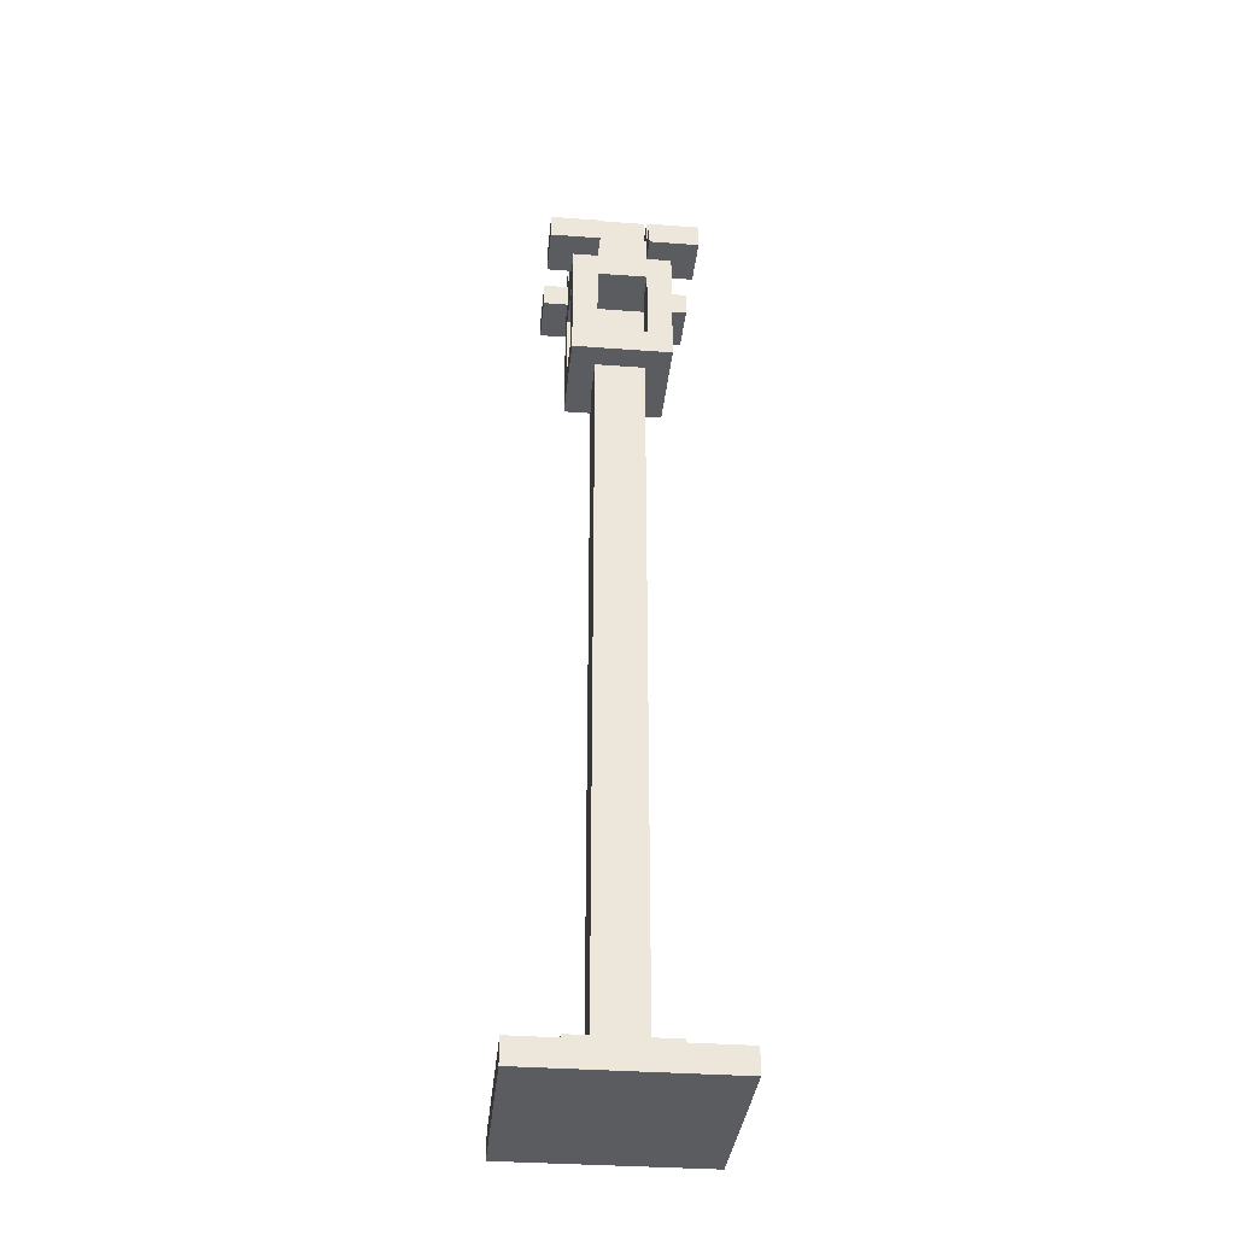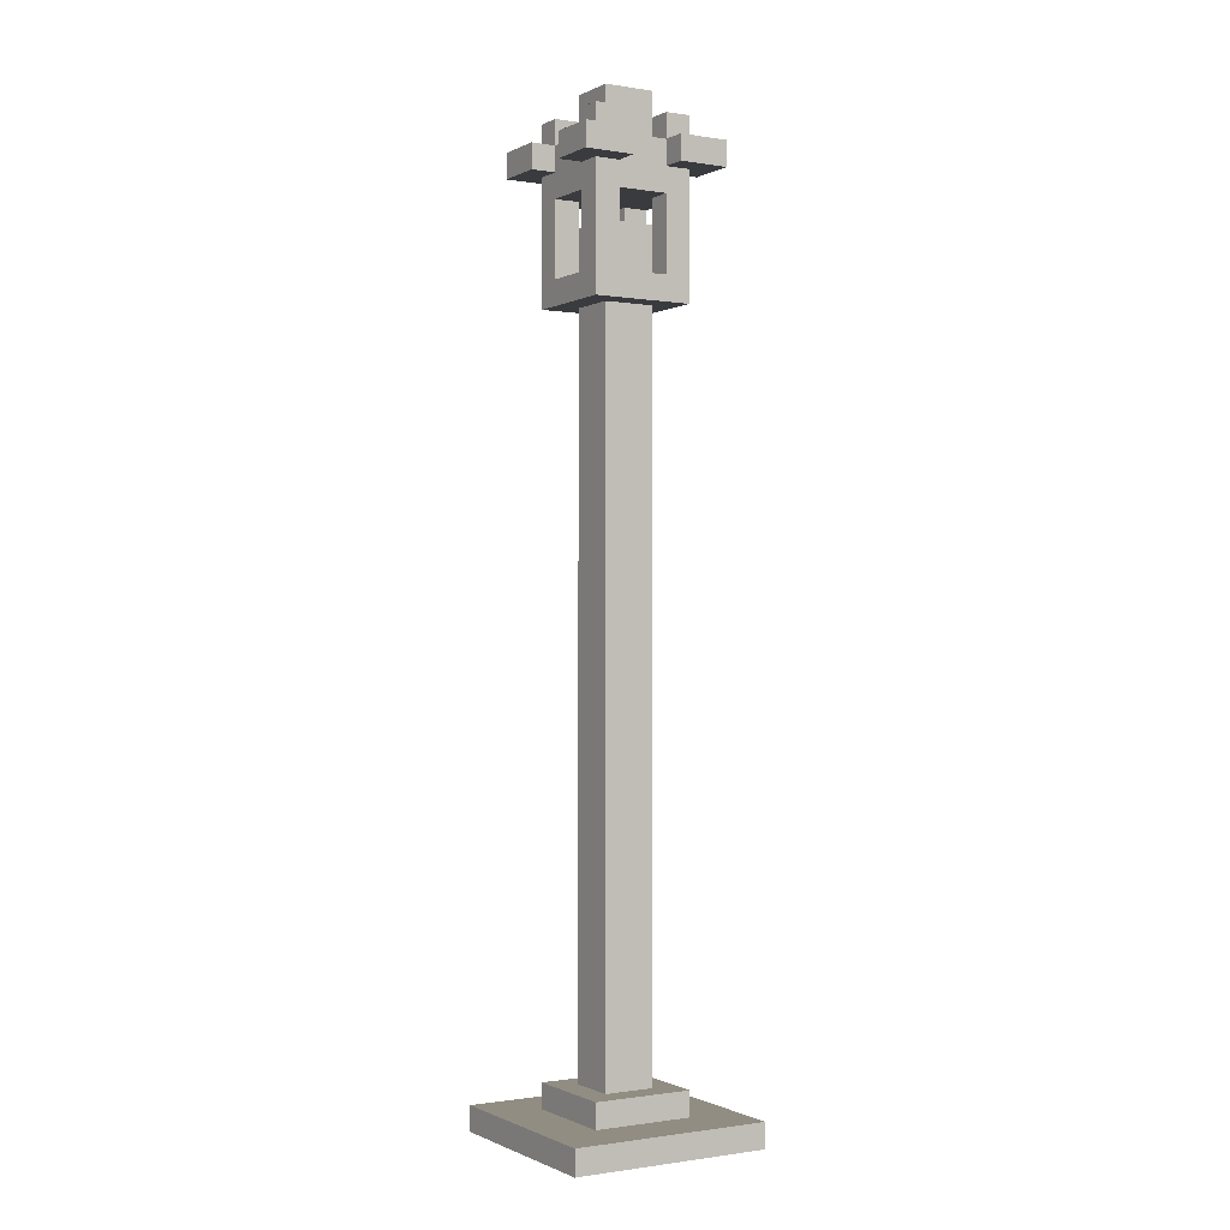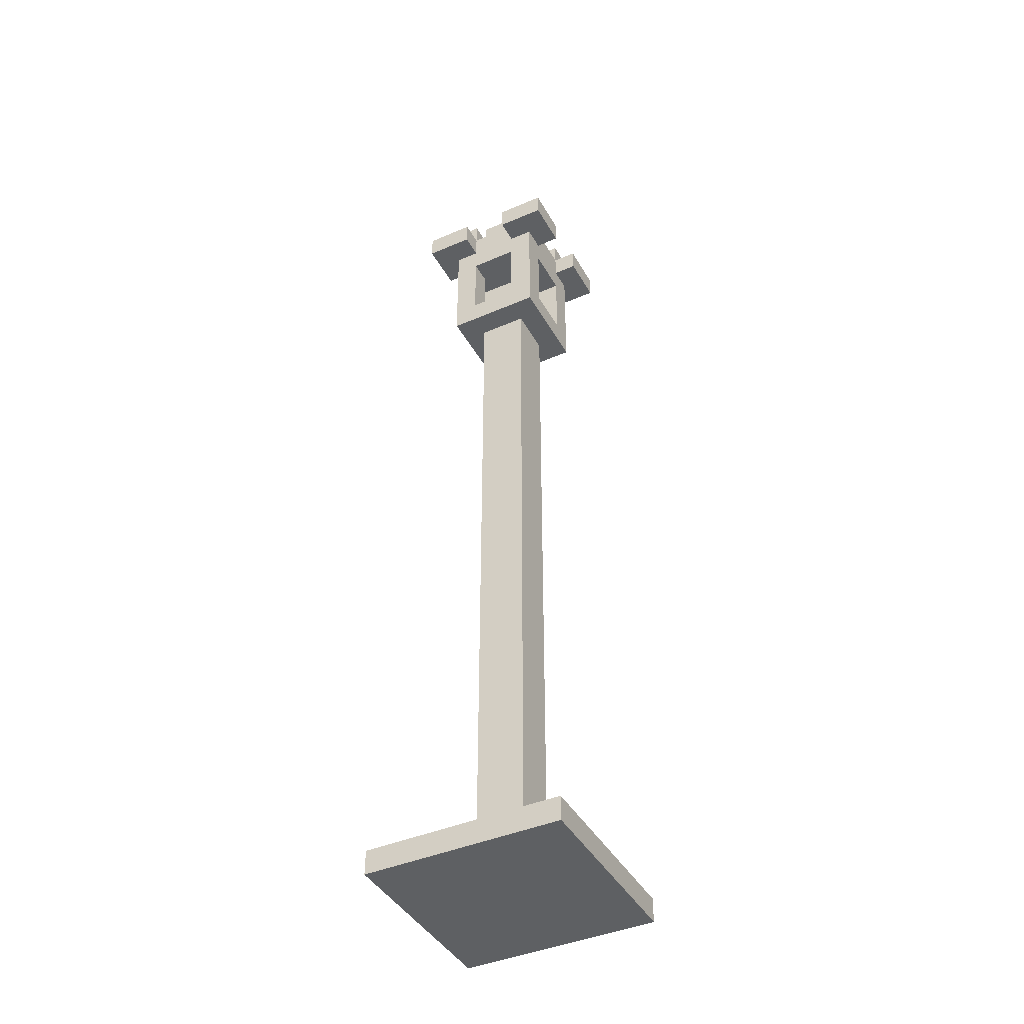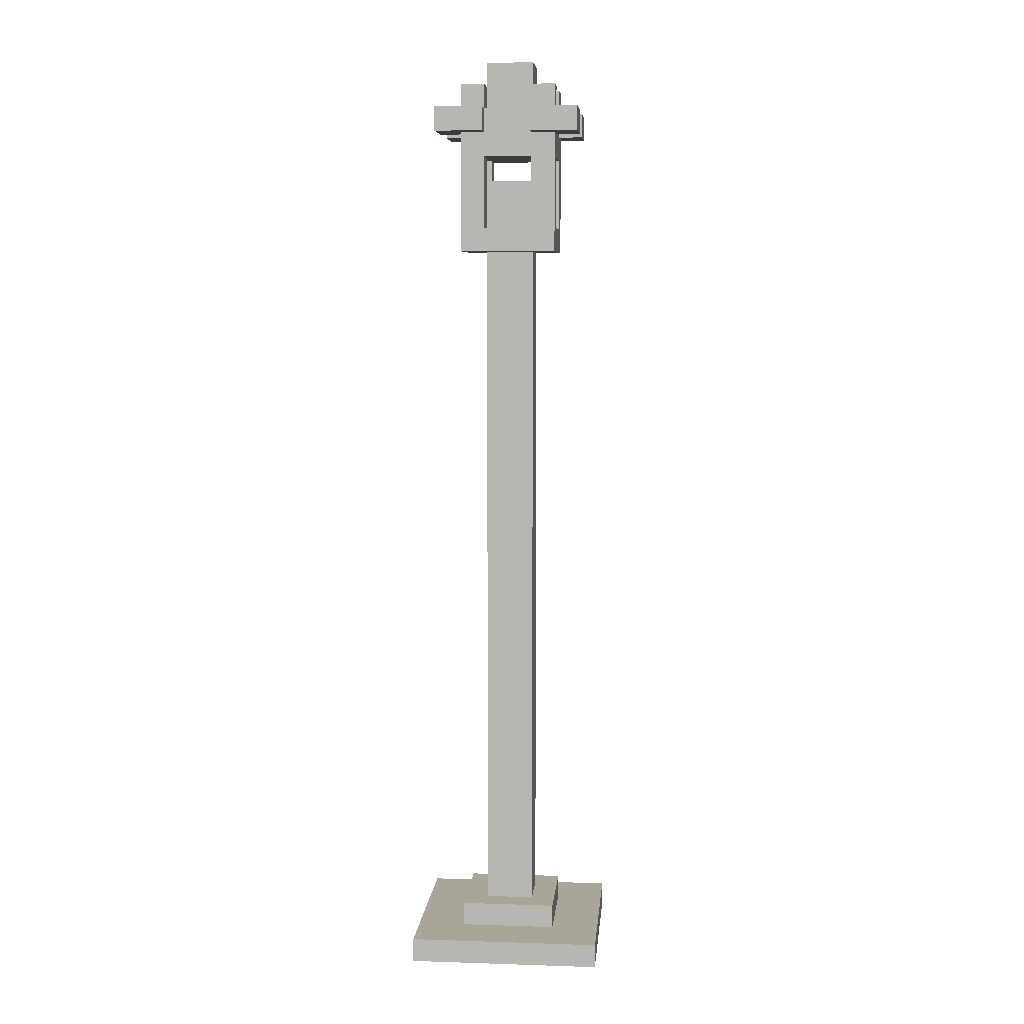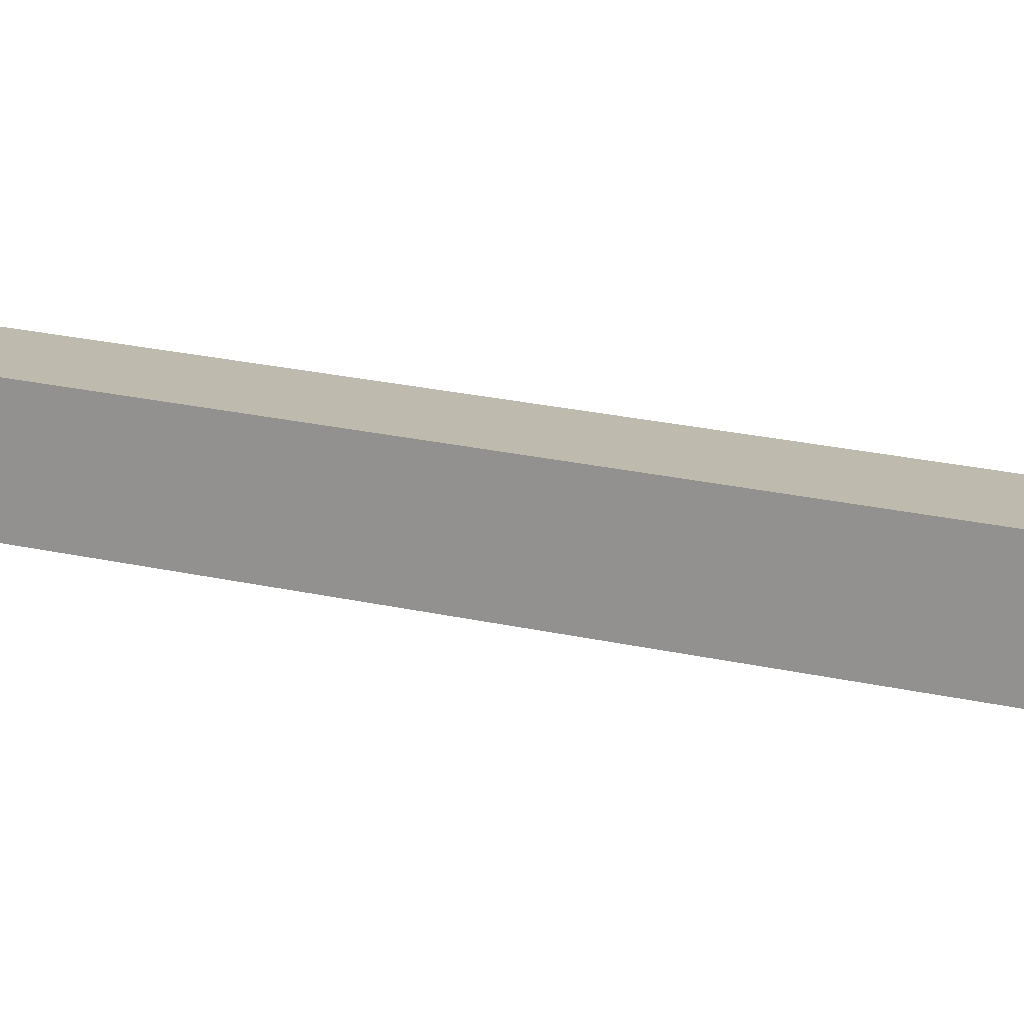
<metadata>
{"format":"obj","ext":"obj","renderer":"f3d","projection":"perspective","resolution":1024,"background":"white","views":[{"elev":-34.8,"azim":174.3,"up":"+Y"},{"elev":-0.8,"azim":149.2,"up":"+Y"},{"elev":-42.4,"azim":27.3,"up":"+Y"},{"elev":7.4,"azim":95.2,"up":"+Y"},{"elev":15.7,"azim":-60.5,"up":"+Z"}]}
</metadata>
<code>
o
v -2 0 2
v -2 0 1.2
v -2 0.1 2
v -2 0.1 1.2
v -1.9 3.6 1.9
v -1.9 3.6 1.7
v -1.9 3.6 1.5
v -1.9 3.6 1.3
v -1.9 3.7 1.9
v -1.9 3.7 1.7
v -1.9 3.7 1.5
v -1.9 3.7 1.3
v -1.8 0.1 1.8
v -1.8 0.1 1.4
v -1.8 0.2 1.8
v -1.8 0.2 1.4
v -1.8 3.1 1.8
v -1.8 3.1 1.4
v -1.8 3.2 1.7
v -1.8 3.2 1.5
v -1.8 3.5 1.7
v -1.8 3.5 1.5
v -1.8 3.6 1.8
v -1.8 3.6 1.7
v -1.8 3.6 1.5
v -1.8 3.6 1.4
v -1.8 3.7 1.8
v -1.8 3.7 1.7
v -1.8 3.7 1.5
v -1.8 3.7 1.4
v -1.8 3.8 1.8
v -1.8 3.8 1.7
v -1.8 3.8 1.5
v -1.8 3.8 1.4
v -1.7 0.2 1.7
v -1.7 0.2 1.5
v -1.7 3.1 1.7
v -1.7 3.1 1.5
v -1.7 3.2 1.7
v -1.7 3.2 1.5
v -1.7 3.4 1.7
v -1.7 3.4 1.5
v -1.7 3.7 1.7
v -1.7 3.7 1.5
v -1.7 3.8 1.7
v -1.7 3.8 1.5
v -1.7 3.9 1.7
v -1.7 3.9 1.5
v -1.5 3.2 1.8
v -1.5 3.2 1.7
v -1.5 3.2 1.5
v -1.5 3.2 1.4
v -1.5 3.4 1.7
v -1.5 3.4 1.5
v -1.5 3.5 1.8
v -1.5 3.5 1.7
v -1.5 3.5 1.5
v -1.5 3.5 1.4
v -1.5 3.6 1.9
v -1.5 3.6 1.8
v -1.5 3.6 1.4
v -1.5 3.6 1.3
v -1.5 3.7 1.9
v -1.5 3.7 1.8
v -1.5 3.7 1.7
v -1.5 3.7 1.5
v -1.5 3.7 1.4
v -1.5 3.7 1.3
v -1.5 3.8 1.8
v -1.5 3.8 1.7
v -1.5 3.8 1.5
v -1.5 3.8 1.4
v -1.7 3.2 1.8
v -1.7 3.2 1.7
v -1.7 3.2 1.5
v -1.7 3.2 1.4
v -1.7 3.4 1.7
v -1.7 3.4 1.5
v -1.7 3.5 1.8
v -1.7 3.5 1.7
v -1.7 3.5 1.5
v -1.7 3.5 1.4
v -1.7 3.6 1.9
v -1.7 3.6 1.8
v -1.7 3.6 1.4
v -1.7 3.6 1.3
v -1.7 3.7 1.9
v -1.7 3.7 1.8
v -1.7 3.7 1.7
v -1.7 3.7 1.5
v -1.7 3.7 1.4
v -1.7 3.7 1.3
v -1.7 3.8 1.8
v -1.7 3.8 1.7
v -1.7 3.8 1.5
v -1.7 3.8 1.4
v -1.5 0.2 1.7
v -1.5 0.2 1.5
v -1.5 3.1 1.7
v -1.5 3.1 1.5
v -1.5 3.2 1.7
v -1.5 3.2 1.5
v -1.5 3.4 1.7
v -1.5 3.4 1.5
v -1.5 3.7 1.7
v -1.5 3.7 1.5
v -1.5 3.8 1.7
v -1.5 3.8 1.5
v -1.5 3.9 1.7
v -1.5 3.9 1.5
v -1.4 0.1 1.8
v -1.4 0.1 1.4
v -1.4 0.2 1.8
v -1.4 0.2 1.4
v -1.4 3.1 1.8
v -1.4 3.1 1.4
v -1.4 3.2 1.7
v -1.4 3.2 1.5
v -1.4 3.5 1.7
v -1.4 3.5 1.5
v -1.4 3.6 1.8
v -1.4 3.6 1.7
v -1.4 3.6 1.5
v -1.4 3.6 1.4
v -1.4 3.7 1.8
v -1.4 3.7 1.7
v -1.4 3.7 1.5
v -1.4 3.7 1.4
v -1.4 3.8 1.8
v -1.4 3.8 1.7
v -1.4 3.8 1.5
v -1.4 3.8 1.4
v -1.3 3.6 1.9
v -1.3 3.6 1.7
v -1.3 3.6 1.5
v -1.3 3.6 1.3
v -1.3 3.7 1.9
v -1.3 3.7 1.7
v -1.3 3.7 1.5
v -1.3 3.7 1.3
v -1.2 0 2
v -1.2 0 1.2
v -1.2 0.1 2
v -1.2 0.1 1.2
v -2 0 2
v -2 0.1 2
v -1.2 0 2
v -1.2 0.1 2
v -1.9 3.6 1.9
v -1.9 3.7 1.9
v -1.7 3.6 1.9
v -1.7 3.7 1.9
v -1.5 3.6 1.9
v -1.5 3.7 1.9
v -1.3 3.6 1.9
v -1.3 3.7 1.9
v -1.8 0.1 1.8
v -1.8 0.2 1.8
v -1.8 3.1 1.8
v -1.8 3.6 1.8
v -1.8 3.7 1.8
v -1.8 3.8 1.8
v -1.7 3.2 1.8
v -1.7 3.5 1.8
v -1.7 3.6 1.8
v -1.7 3.7 1.8
v -1.7 3.8 1.8
v -1.5 3.2 1.8
v -1.5 3.5 1.8
v -1.5 3.6 1.8
v -1.5 3.7 1.8
v -1.5 3.8 1.8
v -1.4 0.1 1.8
v -1.4 0.2 1.8
v -1.4 3.1 1.8
v -1.4 3.6 1.8
v -1.4 3.7 1.8
v -1.4 3.8 1.8
v -1.7 0.2 1.7
v -1.7 3.1 1.7
v -1.7 3.2 1.7
v -1.7 3.4 1.7
v -1.7 3.7 1.7
v -1.7 3.8 1.7
v -1.7 3.9 1.7
v -1.5 0.2 1.7
v -1.5 3.1 1.7
v -1.5 3.2 1.7
v -1.5 3.4 1.7
v -1.5 3.7 1.7
v -1.5 3.8 1.7
v -1.5 3.9 1.7
v -1.9 3.6 1.5
v -1.9 3.7 1.5
v -1.8 3.2 1.5
v -1.8 3.5 1.5
v -1.8 3.6 1.5
v -1.8 3.7 1.5
v -1.8 3.8 1.5
v -1.7 3.2 1.5
v -1.7 3.4 1.5
v -1.7 3.5 1.5
v -1.7 3.7 1.5
v -1.7 3.8 1.5
v -1.5 3.2 1.5
v -1.5 3.4 1.5
v -1.5 3.5 1.5
v -1.5 3.7 1.5
v -1.5 3.8 1.5
v -1.4 3.2 1.5
v -1.4 3.5 1.5
v -1.4 3.6 1.5
v -1.4 3.7 1.5
v -1.4 3.8 1.5
v -1.3 3.6 1.5
v -1.3 3.7 1.5
v -1.9 3.6 1.7
v -1.9 3.7 1.7
v -1.8 3.2 1.7
v -1.8 3.5 1.7
v -1.8 3.6 1.7
v -1.8 3.7 1.7
v -1.8 3.8 1.7
v -1.7 3.2 1.7
v -1.7 3.4 1.7
v -1.7 3.5 1.7
v -1.7 3.7 1.7
v -1.7 3.8 1.7
v -1.5 3.2 1.7
v -1.5 3.4 1.7
v -1.5 3.5 1.7
v -1.5 3.7 1.7
v -1.5 3.8 1.7
v -1.4 3.2 1.7
v -1.4 3.5 1.7
v -1.4 3.6 1.7
v -1.4 3.7 1.7
v -1.4 3.8 1.7
v -1.3 3.6 1.7
v -1.3 3.7 1.7
v -1.7 0.2 1.5
v -1.7 3.1 1.5
v -1.7 3.2 1.5
v -1.7 3.4 1.5
v -1.7 3.7 1.5
v -1.7 3.8 1.5
v -1.7 3.9 1.5
v -1.5 0.2 1.5
v -1.5 3.1 1.5
v -1.5 3.2 1.5
v -1.5 3.4 1.5
v -1.5 3.7 1.5
v -1.5 3.8 1.5
v -1.5 3.9 1.5
v -1.8 0.1 1.4
v -1.8 0.2 1.4
v -1.8 3.1 1.4
v -1.8 3.6 1.4
v -1.8 3.7 1.4
v -1.8 3.8 1.4
v -1.7 3.2 1.4
v -1.7 3.5 1.4
v -1.7 3.6 1.4
v -1.7 3.7 1.4
v -1.7 3.8 1.4
v -1.5 3.2 1.4
v -1.5 3.5 1.4
v -1.5 3.6 1.4
v -1.5 3.7 1.4
v -1.5 3.8 1.4
v -1.4 0.1 1.4
v -1.4 0.2 1.4
v -1.4 3.1 1.4
v -1.4 3.6 1.4
v -1.4 3.7 1.4
v -1.4 3.8 1.4
v -1.9 3.6 1.3
v -1.9 3.7 1.3
v -1.7 3.6 1.3
v -1.7 3.7 1.3
v -1.5 3.6 1.3
v -1.5 3.7 1.3
v -1.3 3.6 1.3
v -1.3 3.7 1.3
v -2 0 1.2
v -2 0.1 1.2
v -1.2 0 1.2
v -1.2 0.1 1.2
v -2 0 2
v -1.2 0 2
v -2 0 1.2
v -1.2 0 1.2
v -1.8 3.1 1.8
v -1.4 3.1 1.8
v -1.7 3.1 1.7
v -1.5 3.1 1.7
v -1.7 3.1 1.5
v -1.5 3.1 1.5
v -1.8 3.1 1.4
v -1.4 3.1 1.4
v -1.7 3.5 1.8
v -1.5 3.5 1.8
v -1.8 3.5 1.7
v -1.7 3.5 1.7
v -1.5 3.5 1.7
v -1.4 3.5 1.7
v -1.8 3.5 1.5
v -1.7 3.5 1.5
v -1.5 3.5 1.5
v -1.4 3.5 1.5
v -1.7 3.5 1.4
v -1.5 3.5 1.4
v -1.9 3.6 1.9
v -1.7 3.6 1.9
v -1.5 3.6 1.9
v -1.3 3.6 1.9
v -1.8 3.6 1.8
v -1.7 3.6 1.8
v -1.5 3.6 1.8
v -1.4 3.6 1.8
v -1.9 3.6 1.7
v -1.8 3.6 1.7
v -1.4 3.6 1.7
v -1.3 3.6 1.7
v -1.9 3.6 1.5
v -1.8 3.6 1.5
v -1.4 3.6 1.5
v -1.3 3.6 1.5
v -1.8 3.6 1.4
v -1.7 3.6 1.4
v -1.5 3.6 1.4
v -1.4 3.6 1.4
v -1.9 3.6 1.3
v -1.7 3.6 1.3
v -1.5 3.6 1.3
v -1.3 3.6 1.3
v -2 0.1 2
v -1.2 0.1 2
v -1.8 0.1 1.8
v -1.4 0.1 1.8
v -1.8 0.1 1.4
v -1.4 0.1 1.4
v -2 0.1 1.2
v -1.2 0.1 1.2
v -1.8 0.2 1.8
v -1.4 0.2 1.8
v -1.7 0.2 1.7
v -1.5 0.2 1.7
v -1.7 0.2 1.5
v -1.5 0.2 1.5
v -1.8 0.2 1.4
v -1.4 0.2 1.4
v -1.7 3.2 1.8
v -1.5 3.2 1.8
v -1.8 3.2 1.7
v -1.7 3.2 1.7
v -1.5 3.2 1.7
v -1.4 3.2 1.7
v -1.8 3.2 1.5
v -1.7 3.2 1.5
v -1.5 3.2 1.5
v -1.4 3.2 1.5
v -1.7 3.2 1.4
v -1.5 3.2 1.4
v -1.7 3.4 1.7
v -1.5 3.4 1.7
v -1.7 3.4 1.5
v -1.5 3.4 1.5
v -1.9 3.7 1.9
v -1.7 3.7 1.9
v -1.5 3.7 1.9
v -1.3 3.7 1.9
v -1.8 3.7 1.8
v -1.7 3.7 1.8
v -1.5 3.7 1.8
v -1.4 3.7 1.8
v -1.9 3.7 1.7
v -1.8 3.7 1.7
v -1.7 3.7 1.7
v -1.5 3.7 1.7
v -1.4 3.7 1.7
v -1.3 3.7 1.7
v -1.9 3.7 1.5
v -1.8 3.7 1.5
v -1.7 3.7 1.5
v -1.5 3.7 1.5
v -1.4 3.7 1.5
v -1.3 3.7 1.5
v -1.8 3.7 1.4
v -1.7 3.7 1.4
v -1.5 3.7 1.4
v -1.4 3.7 1.4
v -1.9 3.7 1.3
v -1.7 3.7 1.3
v -1.5 3.7 1.3
v -1.3 3.7 1.3
v -1.8 3.8 1.8
v -1.7 3.8 1.8
v -1.5 3.8 1.8
v -1.4 3.8 1.8
v -1.8 3.8 1.7
v -1.7 3.8 1.7
v -1.5 3.8 1.7
v -1.4 3.8 1.7
v -1.8 3.8 1.5
v -1.7 3.8 1.5
v -1.5 3.8 1.5
v -1.4 3.8 1.5
v -1.8 3.8 1.4
v -1.7 3.8 1.4
v -1.5 3.8 1.4
v -1.4 3.8 1.4
v -1.7 3.9 1.7
v -1.5 3.9 1.7
v -1.7 3.9 1.5
v -1.5 3.9 1.5
f 3 2 1
f 4 2 3
f 9 6 5
f 10 6 9
f 11 8 7
f 12 8 11
f 15 14 13
f 16 14 15
f 19 18 17
f 20 18 19
f 21 19 17
f 22 18 20
f 23 21 17
f 23 22 21
f 24 22 23
f 25 18 22
f 25 22 24
f 26 18 25
f 28 25 24
f 29 25 28
f 31 28 27
f 32 28 31
f 33 30 29
f 34 30 33
f 37 36 35
f 38 36 37
f 41 40 39
f 42 40 41
f 45 44 43
f 46 44 45
f 47 46 45
f 48 46 47
f 53 50 49
f 54 52 51
f 55 53 49
f 56 53 55
f 57 52 54
f 58 52 57
f 63 60 59
f 64 60 63
f 67 62 61
f 68 62 67
f 69 65 64
f 70 65 69
f 71 67 66
f 72 67 71
f 73 74 77
f 75 76 78
f 73 77 79
f 79 77 80
f 78 76 81
f 81 76 82
f 83 84 87
f 87 84 88
f 85 86 91
f 91 86 92
f 88 89 93
f 93 89 94
f 90 91 95
f 95 91 96
f 97 98 99
f 99 98 100
f 101 102 103
f 103 102 104
f 105 106 107
f 107 106 108
f 107 108 109
f 109 108 110
f 111 112 113
f 113 112 114
f 115 116 117
f 117 116 118
f 115 117 119
f 118 116 120
f 115 119 121
f 119 120 121
f 121 120 122
f 120 116 123
f 122 120 123
f 123 116 124
f 122 123 126
f 126 123 127
f 125 126 129
f 129 126 130
f 127 128 131
f 131 128 132
f 133 134 137
f 137 134 138
f 135 136 139
f 139 136 140
f 141 142 143
f 143 142 144
f 147 146 145
f 148 146 147
f 151 150 149
f 152 150 151
f 155 154 153
f 156 154 155
f 163 160 159
f 164 160 163
f 165 160 164
f 166 162 161
f 167 162 166
f 168 163 159
f 169 165 164
f 170 166 165
f 170 165 169
f 171 166 170
f 173 158 157
f 174 158 173
f 175 168 159
f 175 169 168
f 175 170 169
f 176 170 175
f 177 172 171
f 178 172 177
f 186 180 179
f 187 180 186
f 188 182 181
f 189 182 188
f 190 185 184
f 190 184 183
f 191 185 190
f 192 185 191
f 197 194 193
f 198 194 197
f 200 196 195
f 201 196 200
f 202 196 201
f 203 199 198
f 204 199 203
f 210 206 205
f 210 207 206
f 211 207 210
f 213 209 208
f 214 209 213
f 215 213 212
f 216 213 215
f 217 218 221
f 221 218 222
f 219 220 224
f 224 220 225
f 225 220 226
f 222 223 227
f 227 223 228
f 229 230 234
f 230 231 234
f 234 231 235
f 232 233 237
f 237 233 238
f 236 237 239
f 239 237 240
f 241 242 248
f 248 242 249
f 243 244 250
f 250 244 251
f 246 247 252
f 245 246 252
f 252 247 253
f 253 247 254
f 257 258 261
f 261 258 262
f 262 258 263
f 259 260 264
f 264 260 265
f 257 261 266
f 262 263 267
f 263 264 268
f 267 263 268
f 268 264 269
f 255 256 271
f 271 256 272
f 257 266 273
f 266 267 273
f 267 268 273
f 273 268 274
f 269 270 275
f 275 270 276
f 277 278 279
f 279 278 280
f 281 282 283
f 283 282 284
f 285 286 287
f 287 286 288
f 291 290 289
f 292 290 291
f 295 294 293
f 296 294 295
f 297 295 293
f 298 294 296
f 299 297 293
f 299 298 297
f 300 294 298
f 300 298 299
f 304 302 301
f 305 302 304
f 307 304 303
f 307 306 305
f 307 305 304
f 308 306 307
f 309 306 308
f 310 306 309
f 311 309 308
f 312 309 311
f 317 314 313
f 318 314 317
f 319 316 315
f 320 316 319
f 321 317 313
f 322 317 321
f 323 316 320
f 324 316 323
f 329 326 325
f 332 328 327
f 333 330 329
f 333 329 325
f 334 330 333
f 335 332 331
f 336 328 332
f 336 332 335
f 337 338 339
f 339 338 340
f 337 339 341
f 340 338 342
f 337 341 343
f 341 342 343
f 342 338 344
f 343 342 344
f 345 346 347
f 347 346 348
f 345 347 349
f 348 346 350
f 345 349 351
f 349 350 351
f 350 346 352
f 351 350 352
f 353 354 356
f 356 354 357
f 355 356 359
f 359 356 360
f 357 358 361
f 361 358 362
f 360 361 363
f 363 361 364
f 365 366 367
f 367 366 368
f 369 370 373
f 373 370 374
f 371 372 375
f 375 372 376
f 369 373 377
f 377 373 378
f 374 375 379
f 379 375 380
f 376 372 381
f 381 372 382
f 378 379 384
f 384 379 385
f 380 381 386
f 386 381 387
f 383 384 389
f 385 386 390
f 390 386 391
f 387 388 392
f 383 389 393
f 389 390 393
f 393 390 394
f 391 392 395
f 392 388 396
f 395 392 396
f 397 398 401
f 401 398 402
f 399 400 403
f 403 400 404
f 405 406 409
f 409 406 410
f 407 408 411
f 411 408 412
f 413 414 415
f 415 414 416

</code>
